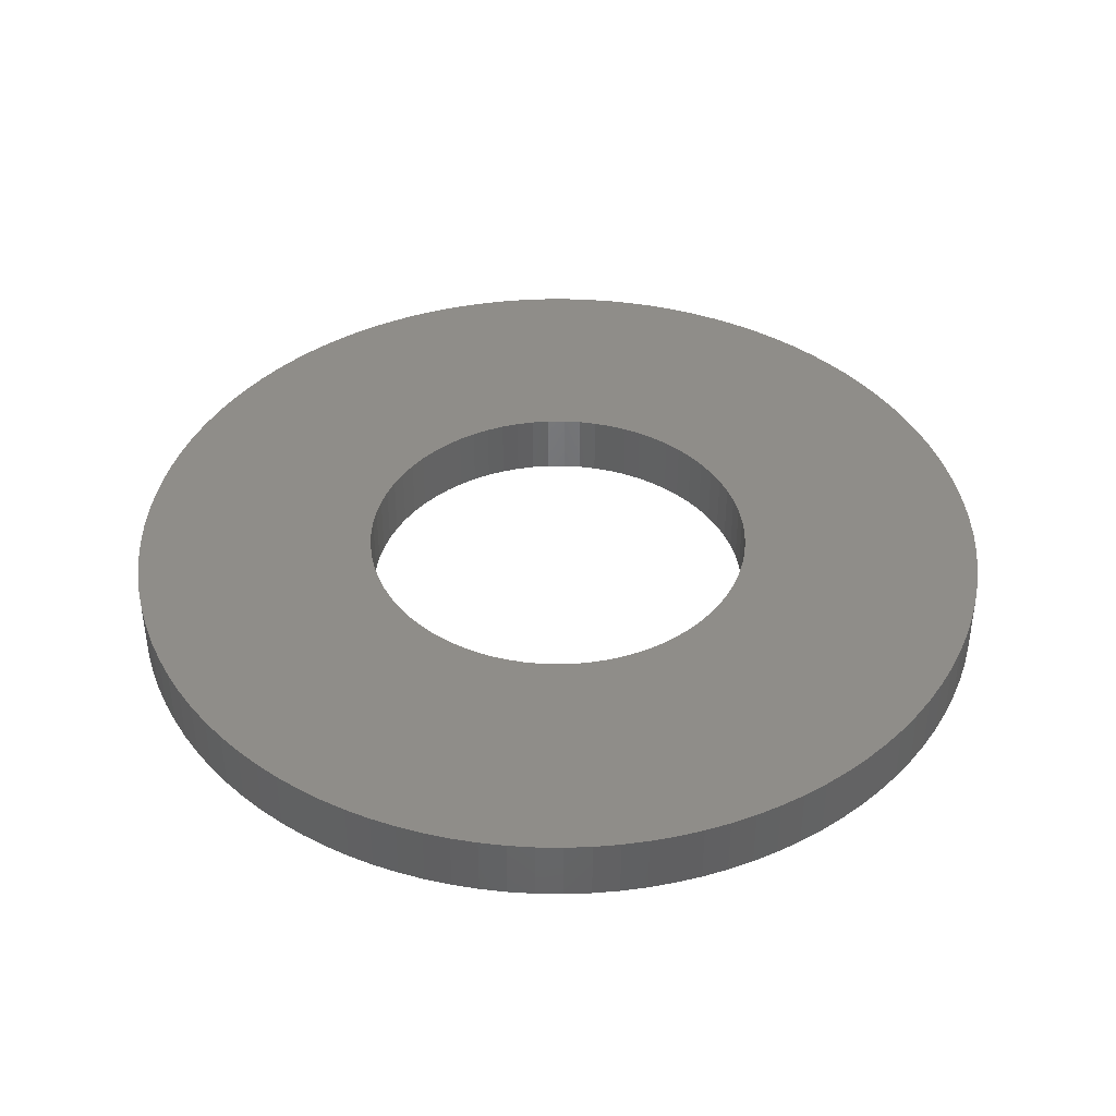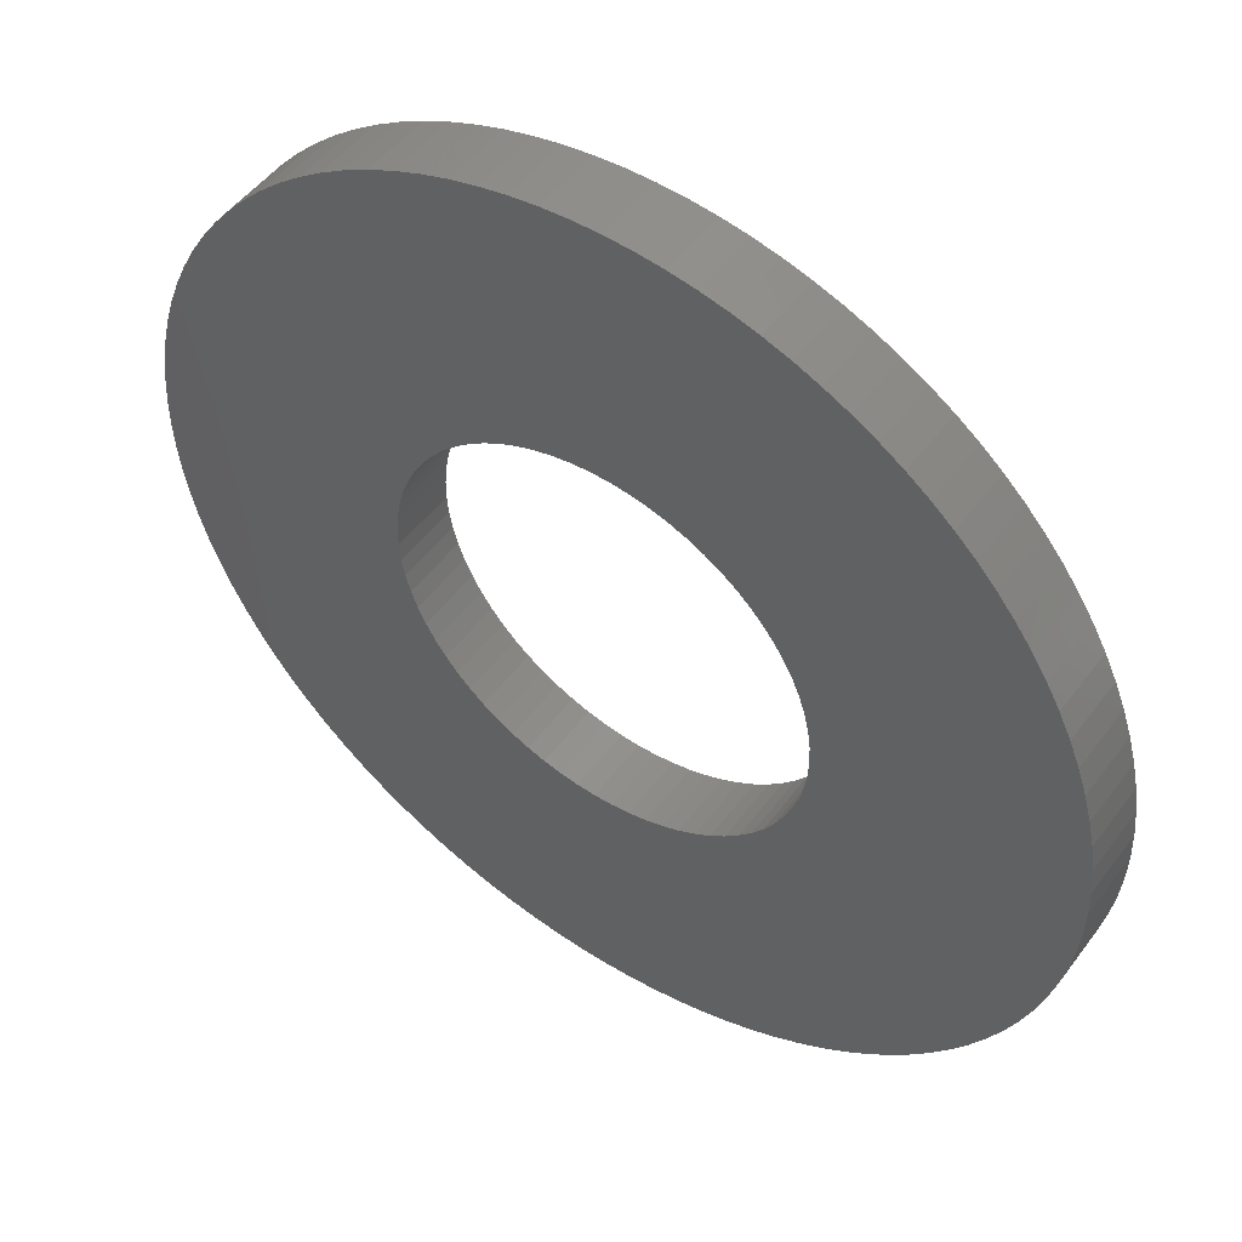
<metadata>
{"format":"stl","ext":"stl","renderer":"f3d","projection":"perspective","resolution":1024,"background":"white","views":[{"elev":40.9,"azim":163.0,"up":"+Y"},{"elev":50.0,"azim":-144.8,"up":"+Z"}]}
</metadata>
<code>
# stl→obj: 352 verts, 704 faces
v -0.2799 0.091 0.02483
v -0.2799 0 0.02483
v -0.281 0.091 0
v -0.281 0 0
v -0.2799 0.091 -0.02483
v -0.2799 0 -0.02483
v -0.2766 0.091 -0.04947
v -0.2766 0 -0.04947
v -0.2712 0.091 -0.07373
v -0.2712 0 -0.07373
v -0.2636 0.091 -0.09741
v -0.2636 0 -0.09741
v -0.2539 0.091 -0.1203
v -0.2539 0 -0.1203
v -0.2423 0.091 -0.1423
v -0.2423 0 -0.1423
v -0.2288 0.091 -0.1631
v -0.2288 0 -0.1631
v -0.2135 0.091 -0.1827
v -0.2135 0 -0.1827
v -0.1965 0.091 -0.2009
v -0.1965 0 -0.2009
v -0.178 0.091 -0.2175
v -0.178 0 -0.2175
v -0.158 0.091 -0.2323
v -0.158 0 -0.2323
v -0.1369 0.091 -0.2454
v -0.1369 0 -0.2454
v -0.1147 0.091 -0.2565
v -0.1147 0 -0.2565
v -0.09155 0.091 -0.2657
v -0.09155 0 -0.2657
v -0.06771 0.091 -0.2727
v -0.06771 0 -0.2727
v -0.04334 0.091 -0.2776
v -0.04334 0 -0.2776
v -0.01864 0.091 -0.2804
v -0.01864 0 -0.2804
v 0.006216 0.091 -0.2809
v 0.006216 0 -0.2809
v 0.03102 0.091 -0.2793
v 0.03102 0 -0.2793
v 0.05558 0.091 -0.2754
v 0.05558 0 -0.2754
v 0.07971 0.091 -0.2695
v 0.07971 0 -0.2695
v 0.1032 0.091 -0.2614
v 0.1032 0 -0.2614
v 0.1259 0.091 -0.2512
v 0.1259 0 -0.2512
v 0.1476 0.091 -0.2391
v 0.1476 0 -0.2391
v 0.1682 0.091 -0.2251
v 0.1682 0 -0.2251
v 0.1874 0.091 -0.2094
v 0.1874 0 -0.2094
v 0.2052 0.091 -0.192
v 0.2052 0 -0.192
v 0.2213 0.091 -0.1731
v 0.2213 0 -0.1731
v 0.2358 0.091 -0.1529
v 0.2358 0 -0.1529
v 0.2484 0.091 -0.1314
v 0.2484 0 -0.1314
v 0.259 0.091 -0.109
v 0.259 0 -0.109
v 0.2676 0.091 -0.08565
v 0.2676 0 -0.08565
v 0.2742 0.091 -0.06166
v 0.2742 0 -0.06166
v 0.2785 0.091 -0.03719
v 0.2785 0 -0.03719
v 0.2807 0.091 -0.01243
v 0.2807 0 -0.01243
v 0.2807 0.091 0.01243
v 0.2807 0 0.01243
v 0.2785 0.091 0.03719
v 0.2785 0 0.03719
v 0.2742 0.091 0.06166
v 0.2742 0 0.06166
v 0.2676 0.091 0.08565
v 0.2676 0 0.08565
v 0.259 0.091 0.109
v 0.259 0 0.109
v 0.2484 0.091 0.1314
v 0.2484 0 0.1314
v 0.2358 0.091 0.1529
v 0.2358 0 0.1529
v 0.2213 0.091 0.1731
v 0.2213 0 0.1731
v 0.2052 0.091 0.192
v 0.2052 0 0.192
v 0.1874 0.091 0.2094
v 0.1874 0 0.2094
v 0.1682 0.091 0.2251
v 0.1682 0 0.2251
v 0.1476 0.091 0.2391
v 0.1476 0 0.2391
v 0.1259 0.091 0.2512
v 0.1259 0 0.2512
v 0.1032 0.091 0.2614
v 0.1032 0 0.2614
v 0.07971 0.091 0.2695
v 0.07971 0 0.2695
v 0.05558 0.091 0.2754
v 0.05558 0 0.2754
v 0.03102 0.091 0.2793
v 0.03102 0 0.2793
v 0.006216 0.091 0.2809
v 0.006216 0 0.2809
v -0.01864 0.091 0.2804
v -0.01864 0 0.2804
v -0.04334 0.091 0.2776
v -0.04334 0 0.2776
v -0.06771 0.091 0.2727
v -0.06771 0 0.2727
v -0.09155 0.091 0.2657
v -0.09155 0 0.2657
v -0.1147 0.091 0.2565
v -0.1147 0 0.2565
v -0.1369 0.091 0.2454
v -0.1369 0 0.2454
v -0.158 0.091 0.2323
v -0.158 0 0.2323
v -0.178 0.091 0.2175
v -0.178 0 0.2175
v -0.1965 0.091 0.2009
v -0.1965 0 0.2009
v -0.2135 0.091 0.1827
v -0.2135 0 0.1827
v -0.2288 0.091 0.1631
v -0.2288 0 0.1631
v -0.2423 0.091 0.1423
v -0.2423 0 0.1423
v -0.2539 0.091 0.1203
v -0.2539 0 0.1203
v -0.2636 0.091 0.09741
v -0.2636 0 0.09741
v -0.2712 0.091 0.07373
v -0.2712 0 0.07373
v -0.2766 0.091 0.04947
v -0.2766 0 0.04947
v -0.6239 0.091 -0.03738
v -0.6239 0 -0.03738
v -0.625 0.091 0
v -0.625 0 0
v -0.6239 0.091 0.03738
v -0.6239 0 0.03738
v -0.6205 0.091 0.07462
v -0.6205 0 0.07462
v -0.615 0.091 0.1116
v -0.615 0 0.1116
v -0.6072 0.091 0.1482
v -0.6072 0 0.1482
v -0.5972 0.091 0.1842
v -0.5972 0 0.1842
v -0.5851 0.091 0.2196
v -0.5851 0 0.2196
v -0.571 0.091 0.2542
v -0.571 0 0.2542
v -0.5547 0.091 0.2879
v -0.5547 0 0.2879
v -0.5365 0.091 0.3206
v -0.5365 0 0.3206
v -0.5164 0.091 0.3521
v -0.5164 0 0.3521
v -0.4944 0.091 0.3823
v -0.4944 0 0.3823
v -0.4707 0.091 0.4112
v -0.4707 0 0.4112
v -0.4452 0.091 0.4386
v -0.4452 0 0.4386
v -0.4182 0.091 0.4645
v -0.4182 0 0.4645
v -0.3897 0.091 0.4886
v -0.3897 0 0.4886
v -0.3598 0.091 0.5111
v -0.3598 0 0.5111
v -0.3286 0.091 0.5317
v -0.3286 0 0.5317
v -0.2962 0.091 0.5504
v -0.2962 0 0.5504
v -0.2627 0.091 0.5671
v -0.2627 0 0.5671
v -0.2283 0.091 0.5818
v -0.2283 0 0.5818
v -0.1931 0.091 0.5944
v -0.1931 0 0.5944
v -0.1572 0.091 0.6049
v -0.1572 0 0.6049
v -0.1208 0.091 0.6132
v -0.1208 0 0.6132
v -0.0839 0.091 0.6193
v -0.0839 0 0.6193
v -0.04671 0.091 0.6233
v -0.04671 0 0.6233
v -0.00935 0.091 0.6249
v -0.00935 0 0.6249
v 0.02804 0.091 0.6244
v 0.02804 0 0.6244
v 0.06533 0.091 0.6216
v 0.06533 0 0.6216
v 0.1024 0.091 0.6166
v 0.1024 0 0.6166
v 0.1391 0.091 0.6093
v 0.1391 0 0.6093
v 0.1753 0.091 0.5999
v 0.1753 0 0.5999
v 0.2108 0.091 0.5884
v 0.2108 0 0.5884
v 0.2456 0.091 0.5747
v 0.2456 0 0.5747
v 0.2796 0.091 0.559
v 0.2796 0 0.559
v 0.3125 0.091 0.5413
v 0.3125 0 0.5413
v 0.3443 0.091 0.5216
v 0.3443 0 0.5216
v 0.3749 0.091 0.5001
v 0.3749 0 0.5001
v 0.4041 0.091 0.4768
v 0.4041 0 0.4768
v 0.4319 0.091 0.4517
v 0.4319 0 0.4517
v 0.4582 0.091 0.4251
v 0.4582 0 0.4251
v 0.4828 0.091 0.3969
v 0.4828 0 0.3969
v 0.5056 0.091 0.3674
v 0.5056 0 0.3674
v 0.5267 0.091 0.3365
v 0.5267 0 0.3365
v 0.5459 0.091 0.3044
v 0.5459 0 0.3044
v 0.5631 0.091 0.2712
v 0.5631 0 0.2712
v 0.5783 0.091 0.237
v 0.5783 0 0.237
v 0.5915 0.091 0.202
v 0.5915 0 0.202
v 0.6025 0.091 0.1663
v 0.6025 0 0.1663
v 0.6113 0.091 0.1299
v 0.6113 0 0.1299
v 0.618 0.091 0.09315
v 0.618 0 0.09315
v 0.6225 0.091 0.05602
v 0.6225 0 0.05602
v 0.6247 0.091 0.0187
v 0.6247 0 0.0187
v 0.6247 0.091 -0.0187
v 0.6247 0 -0.0187
v 0.6225 0.091 -0.05602
v 0.6225 0 -0.05602
v 0.618 0.091 -0.09315
v 0.618 0 -0.09315
v 0.6113 0.091 -0.1299
v 0.6113 0 -0.1299
v 0.6025 0.091 -0.1663
v 0.6025 0 -0.1663
v 0.5915 0.091 -0.202
v 0.5915 0 -0.202
v 0.5783 0.091 -0.237
v 0.5783 0 -0.237
v 0.5631 0.091 -0.2712
v 0.5631 0 -0.2712
v 0.5459 0.091 -0.3044
v 0.5459 0 -0.3044
v 0.5267 0.091 -0.3365
v 0.5267 0 -0.3365
v 0.5056 0.091 -0.3674
v 0.5056 0 -0.3674
v 0.4828 0.091 -0.3969
v 0.4828 0 -0.3969
v 0.4582 0.091 -0.4251
v 0.4582 0 -0.4251
v 0.4319 0.091 -0.4517
v 0.4319 0 -0.4517
v 0.4041 0.091 -0.4768
v 0.4041 0 -0.4768
v 0.3749 0.091 -0.5001
v 0.3749 0 -0.5001
v 0.3443 0.091 -0.5216
v 0.3443 0 -0.5216
v 0.3125 0.091 -0.5413
v 0.3125 0 -0.5413
v 0.2796 0.091 -0.559
v 0.2796 0 -0.559
v 0.2456 0.091 -0.5747
v 0.2456 0 -0.5747
v 0.2108 0.091 -0.5884
v 0.2108 0 -0.5884
v 0.1753 0.091 -0.5999
v 0.1753 0 -0.5999
v 0.1391 0.091 -0.6093
v 0.1391 0 -0.6093
v 0.1024 0.091 -0.6166
v 0.1024 0 -0.6166
v 0.06533 0.091 -0.6216
v 0.06533 0 -0.6216
v 0.02804 0.091 -0.6244
v 0.02804 0 -0.6244
v -0.00935 0.091 -0.6249
v -0.00935 0 -0.6249
v -0.04671 0.091 -0.6233
v -0.04671 0 -0.6233
v -0.0839 0.091 -0.6193
v -0.0839 0 -0.6193
v -0.1208 0.091 -0.6132
v -0.1208 0 -0.6132
v -0.1572 0.091 -0.6049
v -0.1572 0 -0.6049
v -0.1931 0.091 -0.5944
v -0.1931 0 -0.5944
v -0.2283 0.091 -0.5818
v -0.2283 0 -0.5818
v -0.2627 0.091 -0.5671
v -0.2627 0 -0.5671
v -0.2962 0.091 -0.5504
v -0.2962 0 -0.5504
v -0.3286 0.091 -0.5317
v -0.3286 0 -0.5317
v -0.3598 0.091 -0.5111
v -0.3598 0 -0.5111
v -0.3897 0.091 -0.4886
v -0.3897 0 -0.4886
v -0.4182 0.091 -0.4645
v -0.4182 0 -0.4645
v -0.4452 0.091 -0.4386
v -0.4452 0 -0.4386
v -0.4707 0.091 -0.4112
v -0.4707 0 -0.4112
v -0.4944 0.091 -0.3823
v -0.4944 0 -0.3823
v -0.5164 0.091 -0.3521
v -0.5164 0 -0.3521
v -0.5365 0.091 -0.3206
v -0.5365 0 -0.3206
v -0.5547 0.091 -0.2879
v -0.5547 0 -0.2879
v -0.571 0.091 -0.2542
v -0.571 0 -0.2542
v -0.5851 0.091 -0.2196
v -0.5851 0 -0.2196
v -0.5972 0.091 -0.1842
v -0.5972 0 -0.1842
v -0.6072 0.091 -0.1482
v -0.6072 0 -0.1482
v -0.615 0.091 -0.1116
v -0.615 0 -0.1116
v -0.6205 0.091 -0.07462
v -0.6205 0 -0.07462
f 1 2 3
f 3 2 4
f 3 4 5
f 5 4 6
f 5 6 7
f 7 6 8
f 7 8 9
f 9 8 10
f 9 10 11
f 11 10 12
f 11 12 13
f 13 12 14
f 13 14 15
f 15 14 16
f 15 16 17
f 17 16 18
f 17 18 19
f 19 18 20
f 19 20 21
f 21 20 22
f 21 22 23
f 23 22 24
f 23 24 25
f 25 24 26
f 25 26 27
f 27 26 28
f 27 28 29
f 29 28 30
f 29 30 31
f 31 30 32
f 31 32 33
f 33 32 34
f 33 34 35
f 35 34 36
f 35 36 37
f 37 36 38
f 37 38 39
f 39 38 40
f 39 40 41
f 41 40 42
f 41 42 43
f 43 42 44
f 43 44 45
f 45 44 46
f 45 46 47
f 47 46 48
f 47 48 49
f 49 48 50
f 49 50 51
f 51 50 52
f 51 52 53
f 53 52 54
f 53 54 55
f 55 54 56
f 55 56 57
f 57 56 58
f 57 58 59
f 59 58 60
f 59 60 61
f 61 60 62
f 61 62 63
f 63 62 64
f 63 64 65
f 65 64 66
f 65 66 67
f 67 66 68
f 67 68 69
f 69 68 70
f 69 70 71
f 71 70 72
f 71 72 73
f 73 72 74
f 73 74 75
f 75 74 76
f 75 76 77
f 77 76 78
f 77 78 79
f 79 78 80
f 79 80 81
f 81 80 82
f 81 82 83
f 83 82 84
f 83 84 85
f 85 84 86
f 85 86 87
f 87 86 88
f 87 88 89
f 89 88 90
f 89 90 91
f 91 90 92
f 91 92 93
f 93 92 94
f 93 94 95
f 95 94 96
f 95 96 97
f 97 96 98
f 97 98 99
f 99 98 100
f 99 100 101
f 101 100 102
f 101 102 103
f 103 102 104
f 103 104 105
f 105 104 106
f 105 106 107
f 107 106 108
f 107 108 109
f 109 108 110
f 109 110 111
f 111 110 112
f 111 112 113
f 113 112 114
f 113 114 115
f 115 114 116
f 115 116 117
f 117 116 118
f 117 118 119
f 119 118 120
f 119 120 121
f 121 120 122
f 121 122 123
f 123 122 124
f 123 124 125
f 125 124 126
f 125 126 127
f 127 126 128
f 127 128 129
f 129 128 130
f 129 130 131
f 131 130 132
f 131 132 133
f 133 132 134
f 133 134 135
f 135 134 136
f 135 136 137
f 137 136 138
f 137 138 139
f 139 138 140
f 139 140 141
f 141 140 142
f 141 142 1
f 1 142 2
f 143 144 145
f 145 144 146
f 145 146 147
f 147 146 148
f 147 148 149
f 149 148 150
f 149 150 151
f 151 150 152
f 151 152 153
f 153 152 154
f 153 154 155
f 155 154 156
f 155 156 157
f 157 156 158
f 157 158 159
f 159 158 160
f 159 160 161
f 161 160 162
f 161 162 163
f 163 162 164
f 163 164 165
f 165 164 166
f 165 166 167
f 167 166 168
f 167 168 169
f 169 168 170
f 169 170 171
f 171 170 172
f 171 172 173
f 173 172 174
f 173 174 175
f 175 174 176
f 175 176 177
f 177 176 178
f 177 178 179
f 179 178 180
f 179 180 181
f 181 180 182
f 181 182 183
f 183 182 184
f 183 184 185
f 185 184 186
f 185 186 187
f 187 186 188
f 187 188 189
f 189 188 190
f 189 190 191
f 191 190 192
f 191 192 193
f 193 192 194
f 193 194 195
f 195 194 196
f 195 196 197
f 197 196 198
f 197 198 199
f 199 198 200
f 199 200 201
f 201 200 202
f 201 202 203
f 203 202 204
f 203 204 205
f 205 204 206
f 205 206 207
f 207 206 208
f 207 208 209
f 209 208 210
f 209 210 211
f 211 210 212
f 211 212 213
f 213 212 214
f 213 214 215
f 215 214 216
f 215 216 217
f 217 216 218
f 217 218 219
f 219 218 220
f 219 220 221
f 221 220 222
f 221 222 223
f 223 222 224
f 223 224 225
f 225 224 226
f 225 226 227
f 227 226 228
f 227 228 229
f 229 228 230
f 229 230 231
f 231 230 232
f 231 232 233
f 233 232 234
f 233 234 235
f 235 234 236
f 235 236 237
f 237 236 238
f 237 238 239
f 239 238 240
f 239 240 241
f 241 240 242
f 241 242 243
f 243 242 244
f 243 244 245
f 245 244 246
f 245 246 247
f 247 246 248
f 247 248 249
f 249 248 250
f 249 250 251
f 251 250 252
f 251 252 253
f 253 252 254
f 253 254 255
f 255 254 256
f 255 256 257
f 257 256 258
f 257 258 259
f 259 258 260
f 259 260 261
f 261 260 262
f 261 262 263
f 263 262 264
f 263 264 265
f 265 264 266
f 265 266 267
f 267 266 268
f 267 268 269
f 269 268 270
f 269 270 271
f 271 270 272
f 271 272 273
f 273 272 274
f 273 274 275
f 275 274 276
f 275 276 277
f 277 276 278
f 277 278 279
f 279 278 280
f 279 280 281
f 281 280 282
f 281 282 283
f 283 282 284
f 283 284 285
f 285 284 286
f 285 286 287
f 287 286 288
f 287 288 289
f 289 288 290
f 289 290 291
f 291 290 292
f 291 292 293
f 293 292 294
f 293 294 295
f 295 294 296
f 295 296 297
f 297 296 298
f 297 298 299
f 299 298 300
f 299 300 301
f 301 300 302
f 301 302 303
f 303 302 304
f 303 304 305
f 305 304 306
f 305 306 307
f 307 306 308
f 307 308 309
f 309 308 310
f 309 310 311
f 311 310 312
f 311 312 313
f 313 312 314
f 313 314 315
f 315 314 316
f 315 316 317
f 317 316 318
f 317 318 319
f 319 318 320
f 319 320 321
f 321 320 322
f 321 322 323
f 323 322 324
f 323 324 325
f 325 324 326
f 325 326 327
f 327 326 328
f 327 328 329
f 329 328 330
f 329 330 331
f 331 330 332
f 331 332 333
f 333 332 334
f 333 334 335
f 335 334 336
f 335 336 337
f 337 336 338
f 337 338 339
f 339 338 340
f 339 340 341
f 341 340 342
f 341 342 343
f 343 342 344
f 343 344 345
f 345 344 346
f 345 346 347
f 347 346 348
f 347 348 349
f 349 348 350
f 349 350 351
f 351 350 352
f 351 352 143
f 143 352 144
f 5 143 3
f 3 143 145
f 3 145 147
f 143 5 351
f 351 5 7
f 351 7 349
f 349 7 347
f 347 7 9
f 347 9 345
f 345 9 11
f 345 11 343
f 343 11 341
f 341 11 13
f 341 13 339
f 339 13 15
f 339 15 337
f 337 15 335
f 335 15 17
f 335 17 333
f 333 17 19
f 333 19 331
f 331 19 329
f 329 19 21
f 329 21 327
f 327 21 23
f 327 23 325
f 325 23 323
f 323 23 25
f 323 25 321
f 321 25 27
f 321 27 319
f 319 27 29
f 319 29 317
f 317 29 315
f 315 29 31
f 315 31 313
f 313 31 33
f 313 33 311
f 311 33 309
f 309 33 35
f 309 35 307
f 307 35 37
f 307 37 305
f 305 37 303
f 303 37 39
f 303 39 301
f 301 39 41
f 301 41 299
f 299 41 297
f 297 41 43
f 297 43 295
f 295 43 45
f 295 45 293
f 293 45 291
f 291 45 47
f 291 47 289
f 289 47 49
f 289 49 287
f 287 49 285
f 285 49 51
f 285 51 283
f 283 51 53
f 283 53 281
f 281 53 279
f 279 53 55
f 279 55 277
f 277 55 57
f 277 57 275
f 275 57 273
f 273 57 59
f 273 59 271
f 271 59 61
f 271 61 269
f 269 61 267
f 267 61 63
f 267 63 265
f 265 63 65
f 265 65 263
f 263 65 261
f 261 65 67
f 261 67 259
f 259 67 69
f 259 69 257
f 257 69 255
f 255 69 71
f 255 71 253
f 253 71 73
f 253 73 251
f 251 73 249
f 249 73 75
f 249 75 247
f 247 75 77
f 247 77 245
f 245 77 79
f 245 79 243
f 243 79 241
f 241 79 81
f 241 81 239
f 239 81 83
f 239 83 237
f 237 83 235
f 235 83 85
f 235 85 233
f 233 85 87
f 233 87 231
f 231 87 229
f 229 87 89
f 229 89 227
f 227 89 91
f 227 91 225
f 225 91 223
f 223 91 93
f 223 93 221
f 221 93 95
f 221 95 219
f 219 95 217
f 217 95 97
f 217 97 215
f 215 97 99
f 215 99 213
f 213 99 211
f 211 99 101
f 211 101 209
f 209 101 103
f 209 103 207
f 207 103 205
f 205 103 105
f 205 105 203
f 203 105 107
f 203 107 201
f 201 107 199
f 199 107 109
f 199 109 197
f 197 109 111
f 197 111 195
f 195 111 193
f 193 111 113
f 193 113 191
f 191 113 189
f 189 113 187
f 187 113 185
f 185 113 183
f 183 113 181
f 181 113 179
f 179 113 177
f 177 113 175
f 175 113 173
f 173 113 171
f 171 113 169
f 169 113 167
f 167 113 165
f 165 113 115
f 165 115 117
f 117 119 165
f 165 119 121
f 165 121 123
f 123 125 165
f 165 125 127
f 165 127 129
f 129 131 165
f 165 131 133
f 165 133 163
f 163 133 161
f 161 133 135
f 161 135 159
f 159 135 137
f 159 137 157
f 157 137 155
f 155 137 139
f 155 139 153
f 153 139 141
f 153 141 151
f 151 141 149
f 149 141 1
f 149 1 147
f 147 1 3
f 2 148 4
f 4 148 146
f 4 146 144
f 148 2 150
f 150 2 142
f 150 142 152
f 152 142 154
f 154 142 140
f 154 140 156
f 156 140 138
f 156 138 158
f 158 138 160
f 160 138 136
f 160 136 162
f 162 136 134
f 162 134 164
f 164 134 132
f 164 132 166
f 166 132 130
f 166 130 128
f 128 126 166
f 166 126 124
f 166 124 122
f 122 120 166
f 166 120 118
f 166 118 116
f 116 114 166
f 166 114 168
f 168 114 170
f 170 114 172
f 172 114 174
f 174 114 176
f 176 114 178
f 178 114 180
f 180 114 182
f 182 114 184
f 184 114 186
f 186 114 188
f 188 114 190
f 190 114 192
f 192 114 194
f 194 114 112
f 194 112 196
f 196 112 198
f 198 112 110
f 198 110 200
f 200 110 108
f 200 108 202
f 202 108 204
f 204 108 106
f 204 106 206
f 206 106 104
f 206 104 208
f 208 104 210
f 210 104 102
f 210 102 212
f 212 102 100
f 212 100 214
f 214 100 216
f 216 100 98
f 216 98 218
f 218 98 96
f 218 96 220
f 220 96 222
f 222 96 94
f 222 94 224
f 224 94 92
f 224 92 226
f 226 92 228
f 228 92 90
f 228 90 230
f 230 90 88
f 230 88 232
f 232 88 234
f 234 88 86
f 234 86 236
f 236 86 84
f 236 84 238
f 238 84 240
f 240 84 82
f 240 82 242
f 242 82 80
f 242 80 244
f 244 80 246
f 246 80 78
f 246 78 248
f 248 78 76
f 248 76 250
f 250 76 74
f 250 74 252
f 252 74 254
f 254 74 72
f 254 72 256
f 256 72 70
f 256 70 258
f 258 70 260
f 260 70 68
f 260 68 262
f 262 68 66
f 262 66 264
f 264 66 266
f 266 66 64
f 266 64 268
f 268 64 62
f 268 62 270
f 270 62 272
f 272 62 60
f 272 60 274
f 274 60 58
f 274 58 276
f 276 58 278
f 278 58 56
f 278 56 280
f 280 56 54
f 280 54 282
f 282 54 284
f 284 54 52
f 284 52 286
f 286 52 50
f 286 50 288
f 288 50 290
f 290 50 48
f 290 48 292
f 292 48 46
f 292 46 294
f 294 46 296
f 296 46 44
f 296 44 298
f 298 44 42
f 298 42 300
f 300 42 302
f 302 42 40
f 302 40 304
f 304 40 38
f 304 38 306
f 306 38 308
f 308 38 36
f 308 36 310
f 310 36 34
f 310 34 312
f 312 34 314
f 314 34 32
f 314 32 316
f 316 32 30
f 316 30 318
f 318 30 320
f 320 30 28
f 320 28 322
f 322 28 26
f 322 26 324
f 324 26 24
f 324 24 326
f 326 24 328
f 328 24 22
f 328 22 330
f 330 22 20
f 330 20 332
f 332 20 334
f 334 20 18
f 334 18 336
f 336 18 16
f 336 16 338
f 338 16 340
f 340 16 14
f 340 14 342
f 342 14 12
f 342 12 344
f 344 12 346
f 346 12 10
f 346 10 348
f 348 10 8
f 348 8 350
f 350 8 352
f 352 8 6
f 352 6 144
f 144 6 4

</code>
